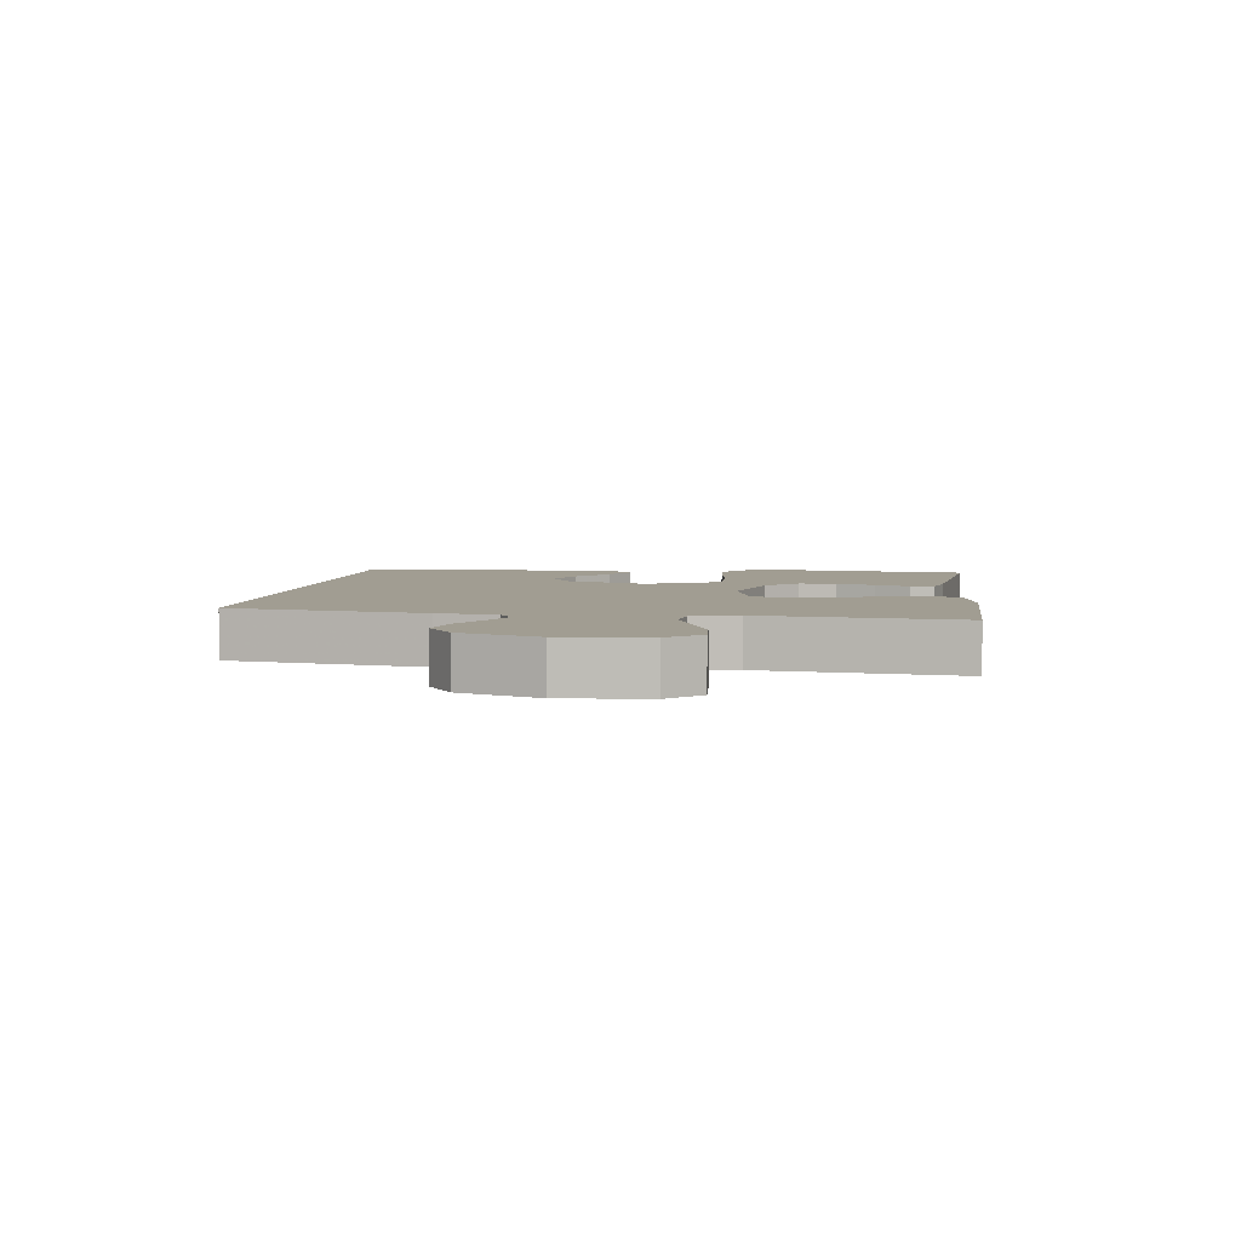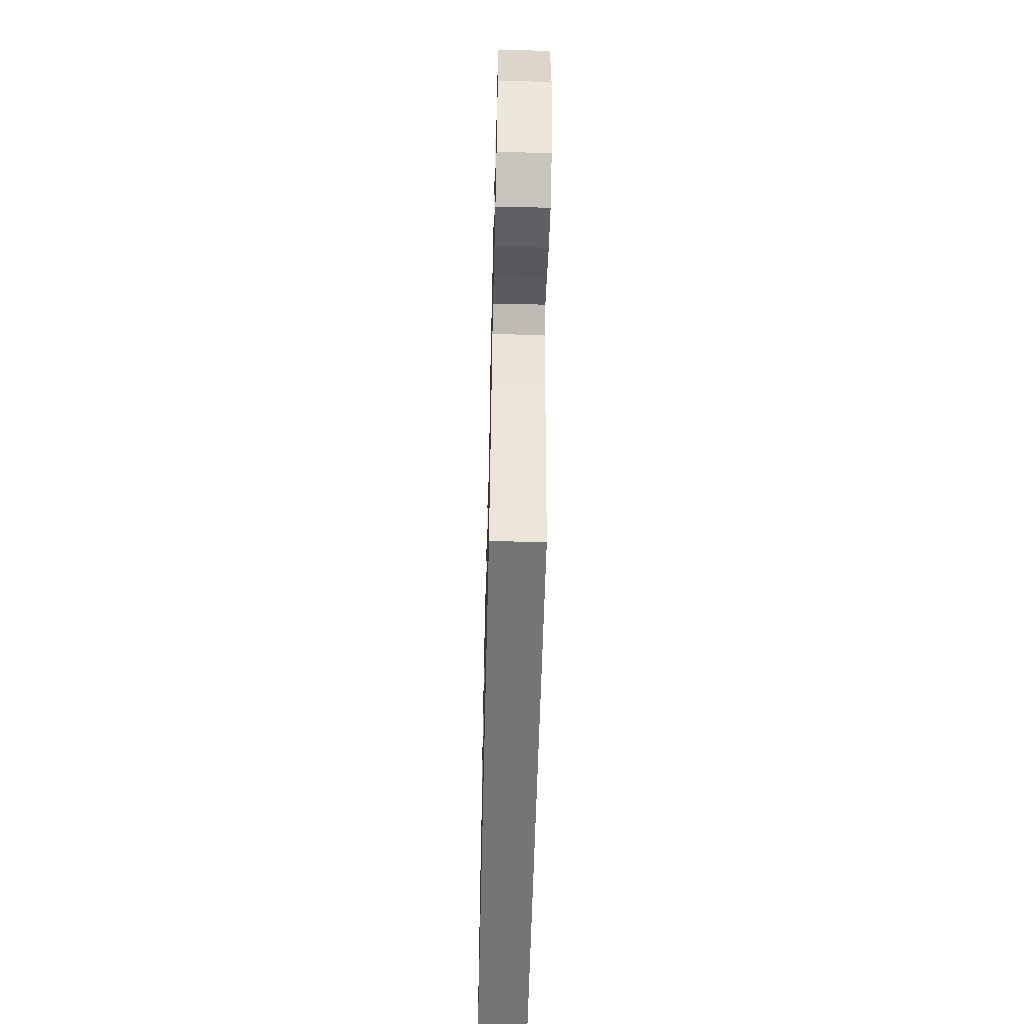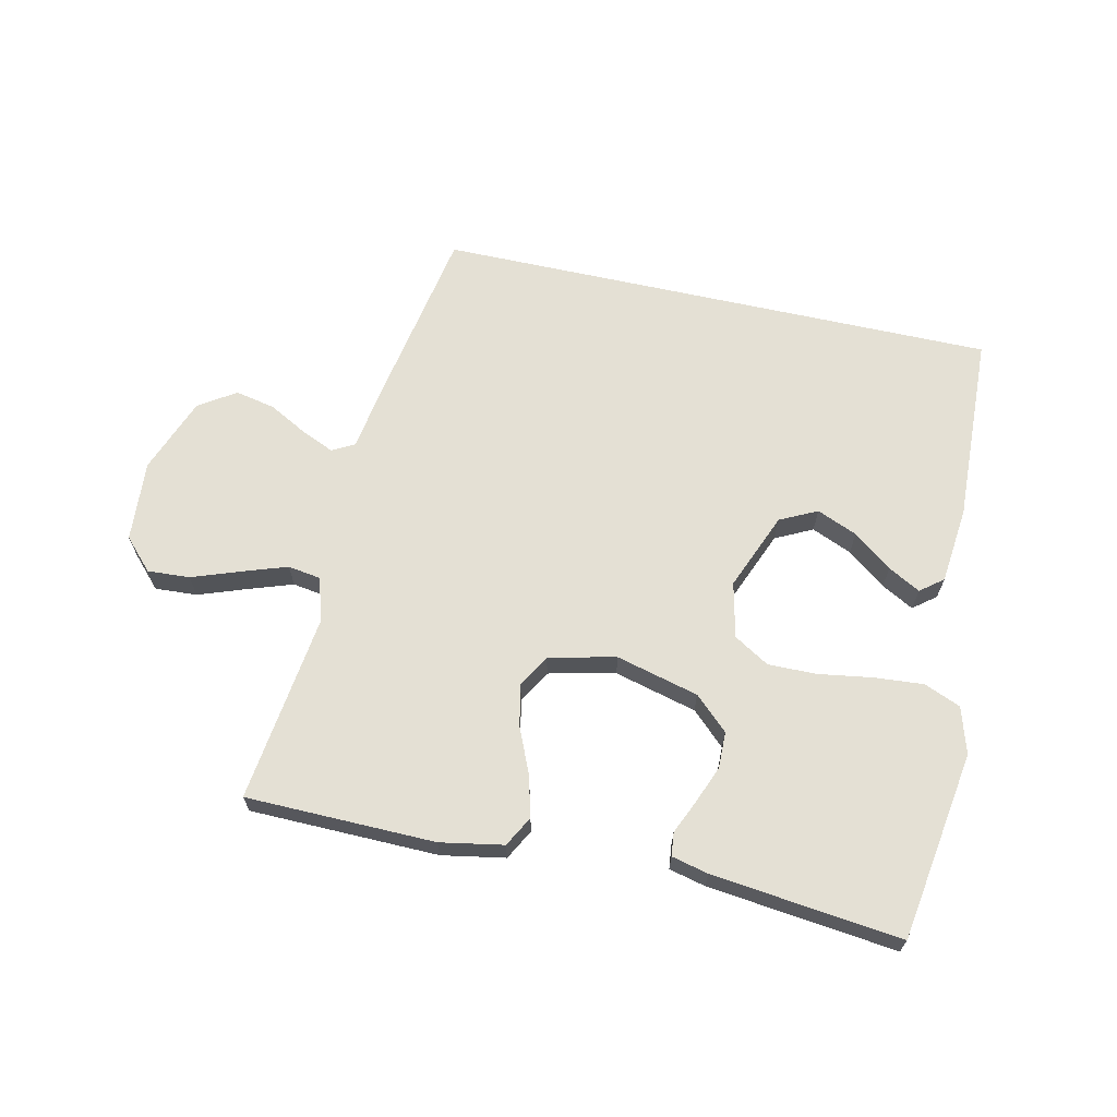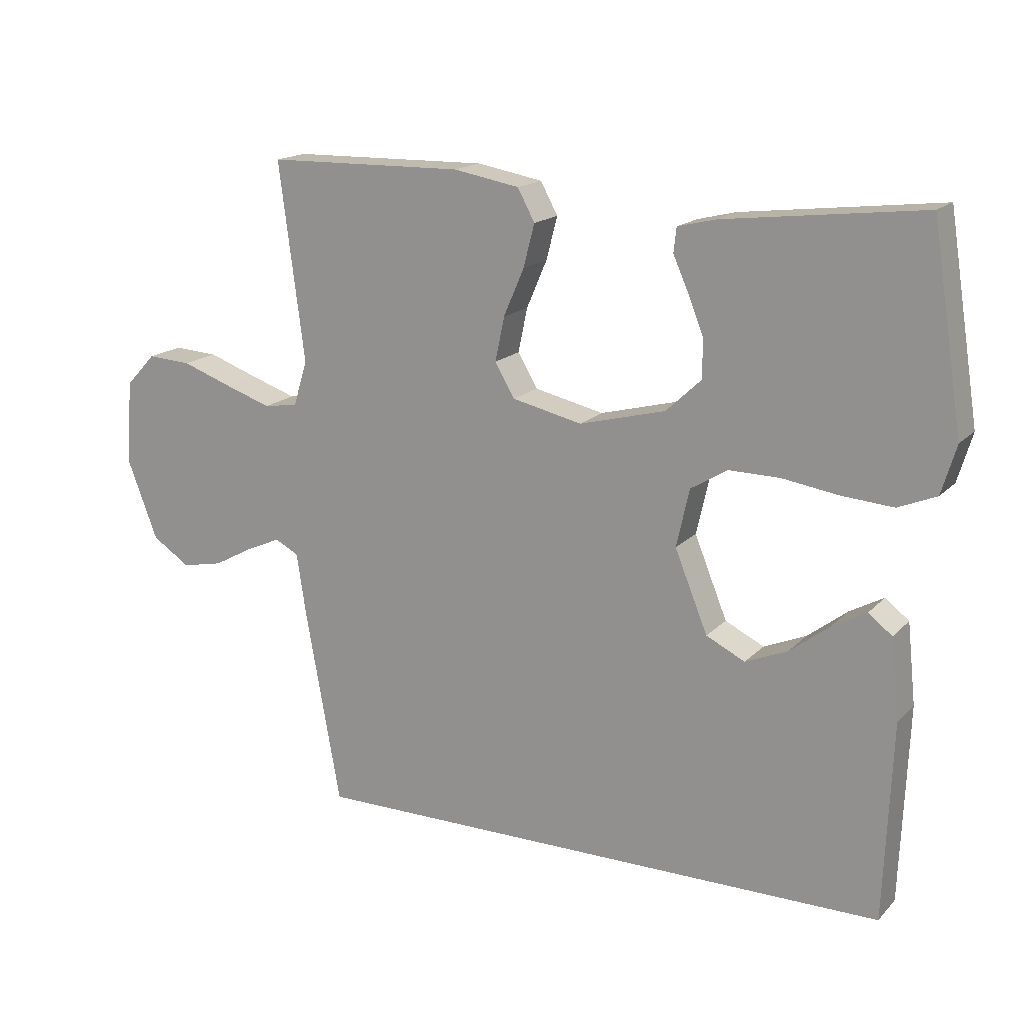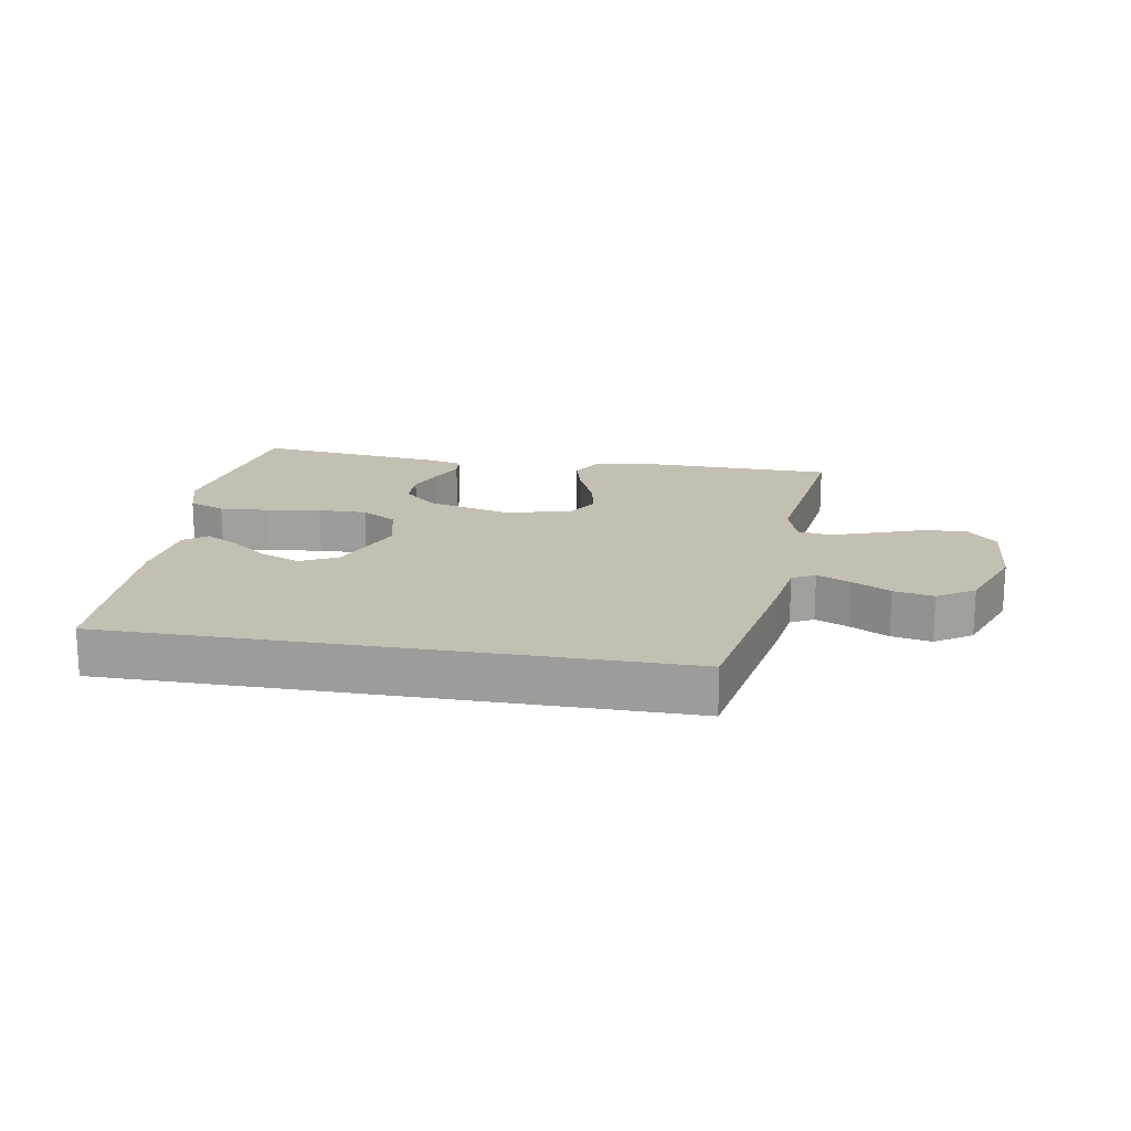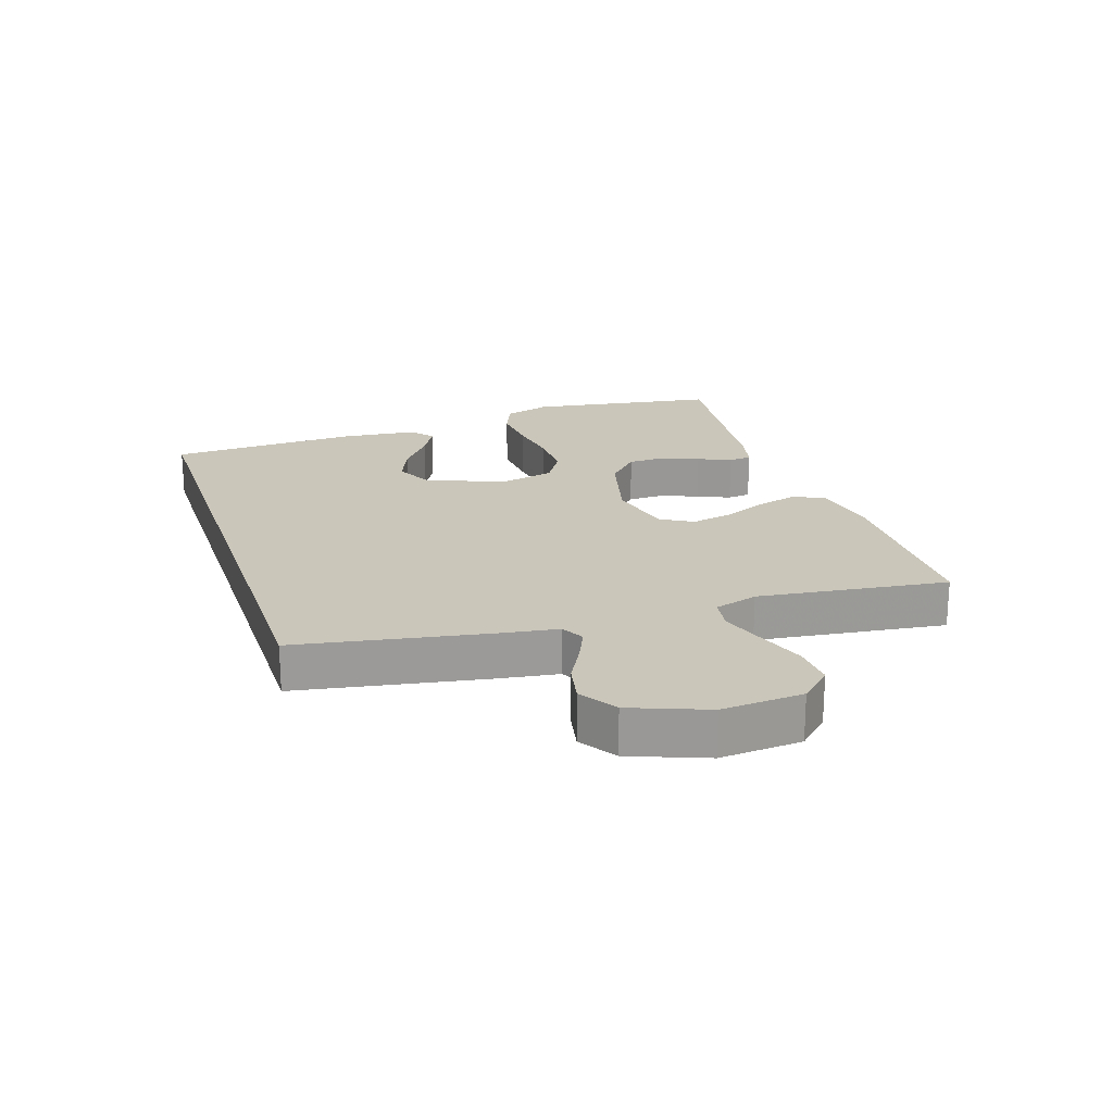
<metadata>
{"format":"obj","ext":"obj","renderer":"f3d","projection":"perspective","resolution":1024,"background":"white","views":[{"elev":4.6,"azim":-83.1,"up":"+Y"},{"elev":-56.4,"azim":-91.4,"up":"+Z"},{"elev":66.0,"azim":12.5,"up":"+Y"},{"elev":16.7,"azim":28.2,"up":"+Z"},{"elev":17.8,"azim":-170.3,"up":"+Y"},{"elev":21.1,"azim":-108.3,"up":"+Y"}]}
</metadata>
<code>
v -0.419 0.07 -0.5
v -0.473 0.07 -0.2
v -0.487 0.07 -0.108
v -0.523 0.07 -0.089
v -0.575 0.07 -0.112
v -0.636 0.07 -0.145
v -0.699 0.07 -0.158
v -0.757 0.07 -0.12
v -0.803 0.07 0
v -0.794 0.07 0.129
v -0.748 0.07 0.178
v -0.681 0.07 0.174
v -0.605 0.07 0.147
v -0.534 0.07 0.123
v -0.482 0.07 0.131
v -0.461 0.07 0.2
v -0.5 0.07 0.5
v -0.2 0.07 0.505
v -0.1 0.07 0.487
v -0.074 0.07 0.439
v -0.091 0.07 0.374
v -0.122 0.07 0.302
v -0.136 0.07 0.235
v -0.106 0.07 0.184
v 0 0.07 0.16
v 0.131 0.07 0.194
v 0.184 0.07 0.244
v 0.185 0.07 0.302
v 0.161 0.07 0.362
v 0.138 0.07 0.414
v 0.142 0.07 0.451
v 0.2 0.07 0.465
v 0.5 0.07 0.5
v 0.547 0.07 0.2
v 0.525 0.07 0.126
v 0.467 0.07 0.102
v 0.389 0.07 0.108
v 0.304 0.07 0.121
v 0.227 0.07 0.122
v 0.171 0.07 0.088
v 0.151 0.07 0
v 0.201 0.07 -0.123
v 0.26 0.07 -0.152
v 0.324 0.07 -0.125
v 0.385 0.07 -0.078
v 0.436 0.07 -0.05
v 0.472 0.07 -0.078
v 0.485 0.07 -0.2
v 0.473 0.07 -0.5
v -0.419 0 -0.5
v -0.473 0 -0.2
v -0.487 0 -0.108
v -0.523 0 -0.089
v -0.575 0 -0.112
v -0.636 0 -0.145
v -0.699 0 -0.158
v -0.757 0 -0.12
v -0.803 0 0
v -0.794 0 0.129
v -0.748 0 0.178
v -0.681 0 0.174
v -0.605 0 0.147
v -0.534 0 0.123
v -0.482 0 0.131
v -0.461 0 0.2
v -0.5 0 0.5
v -0.2 0 0.505
v -0.1 0 0.487
v -0.074 0 0.439
v -0.091 0 0.374
v -0.122 0 0.302
v -0.136 0 0.235
v -0.106 0 0.184
v 0 0 0.16
v 0.131 0 0.194
v 0.184 0 0.244
v 0.185 0 0.302
v 0.161 0 0.362
v 0.138 0 0.414
v 0.142 0 0.451
v 0.2 0 0.465
v 0.5 0 0.5
v 0.547 0 0.2
v 0.525 0 0.126
v 0.467 0 0.102
v 0.389 0 0.108
v 0.304 0 0.121
v 0.227 0 0.122
v 0.171 0 0.088
v 0.151 0 0
v 0.201 0 -0.123
v 0.26 0 -0.152
v 0.324 0 -0.125
v 0.385 0 -0.078
v 0.436 0 -0.05
v 0.472 0 -0.078
v 0.485 0 -0.2
v 0.473 0 -0.5
f 47 48 49
f 46 47 49
f 45 46 49
f 44 45 49
f 43 44 49 1
f 1 2 3
f 43 1 3
f 42 43 3
f 41 42 3 4
f 40 41 4
f 39 40 4
f 36 37 38
f 35 36 38
f 34 35 38
f 33 34 38
f 32 33 38
f 31 32 38
f 30 31 38
f 29 30 38
f 28 29 38
f 27 28 38 39
f 26 27 39
f 25 26 39 4
f 20 21 22
f 19 20 22
f 18 19 22
f 17 18 22
f 16 17 22
f 15 16 22 23
f 11 12 13
f 10 11 13
f 9 10 13
f 8 9 13
f 7 8 13
f 6 7 13
f 5 6 13
f 5 13 14
f 5 14 15
f 4 5 15
f 25 4 15
f 24 25 15
f 15 23 24
f 98 97 96
f 98 96 95
f 98 95 94
f 98 94 93
f 50 98 93 92
f 52 51 50
f 52 50 92
f 52 92 91
f 53 52 91 90
f 53 90 89
f 53 89 88
f 87 86 85
f 87 85 84
f 87 84 83
f 87 83 82
f 87 82 81
f 87 81 80
f 87 80 79
f 87 79 78
f 87 78 77
f 88 87 77 76
f 88 76 75
f 53 88 75 74
f 71 70 69
f 71 69 68
f 71 68 67
f 71 67 66
f 71 66 65
f 72 71 65 64
f 62 61 60
f 62 60 59
f 62 59 58
f 62 58 57
f 62 57 56
f 62 56 55
f 62 55 54
f 63 62 54
f 64 63 54
f 64 54 53
f 64 53 74
f 64 74 73
f 73 72 64
f 1 50 51 2
f 2 51 52 3
f 3 52 53 4
f 4 53 54 5
f 5 54 55 6
f 6 55 56 7
f 7 56 57 8
f 8 57 58 9
f 9 58 59 10
f 10 59 60 11
f 11 60 61 12
f 12 61 62 13
f 13 62 63 14
f 14 63 64 15
f 15 64 65 16
f 16 65 66 17
f 17 66 67 18
f 18 67 68 19
f 19 68 69 20
f 20 69 70 21
f 21 70 71 22
f 22 71 72 23
f 23 72 73 24
f 24 73 74 25
f 25 74 75 26
f 26 75 76 27
f 27 76 77 28
f 28 77 78 29
f 29 78 79 30
f 30 79 80 31
f 31 80 81 32
f 32 81 82 33
f 33 82 83 34
f 34 83 84 35
f 35 84 85 36
f 36 85 86 37
f 37 86 87 38
f 38 87 88 39
f 39 88 89 40
f 40 89 90 41
f 41 90 91 42
f 42 91 92 43
f 43 92 93 44
f 44 93 94 45
f 45 94 95 46
f 46 95 96 47
f 47 96 97 48
f 48 97 98 49
f 49 98 50 1

</code>
